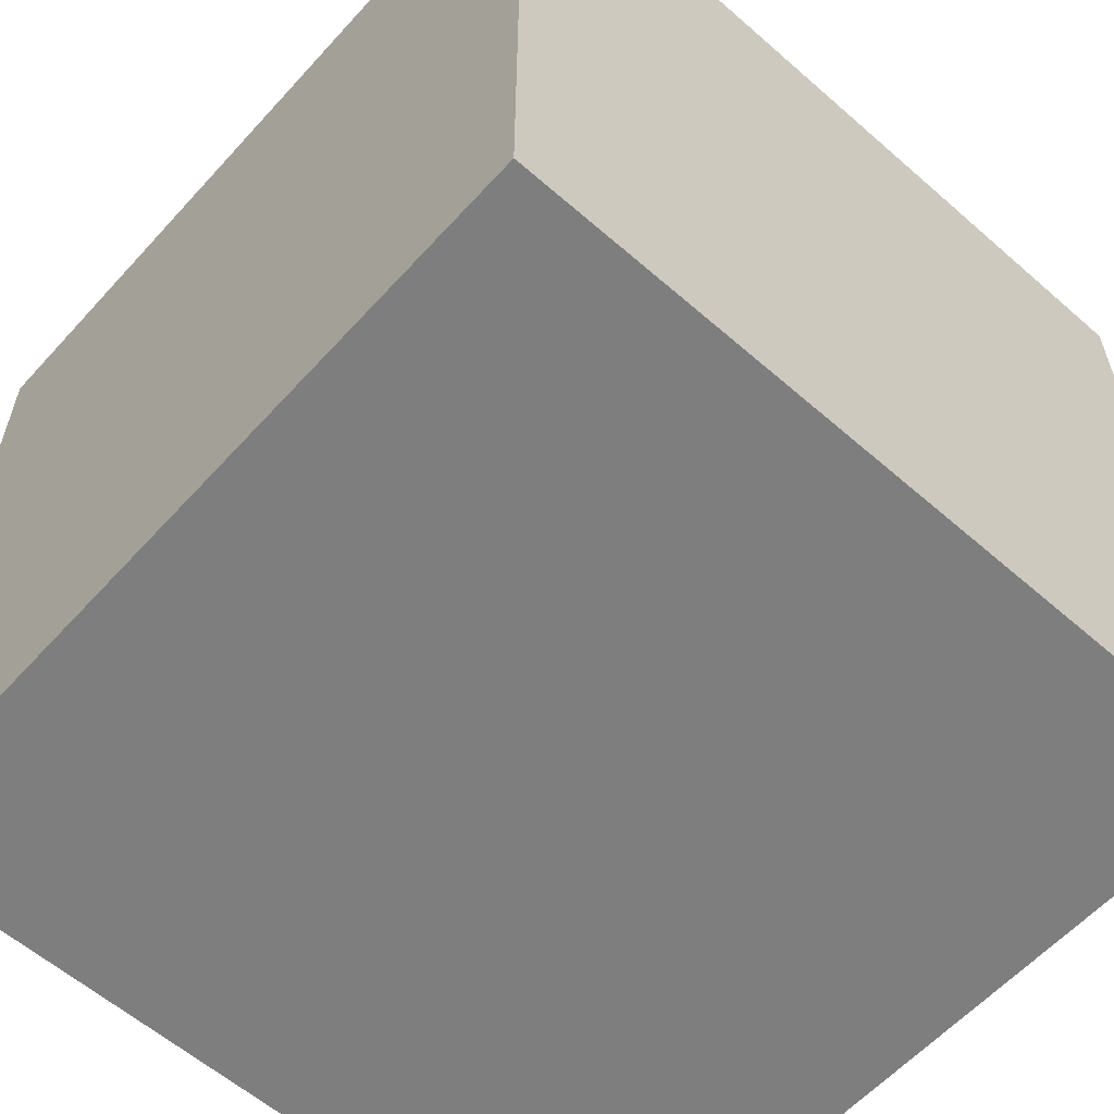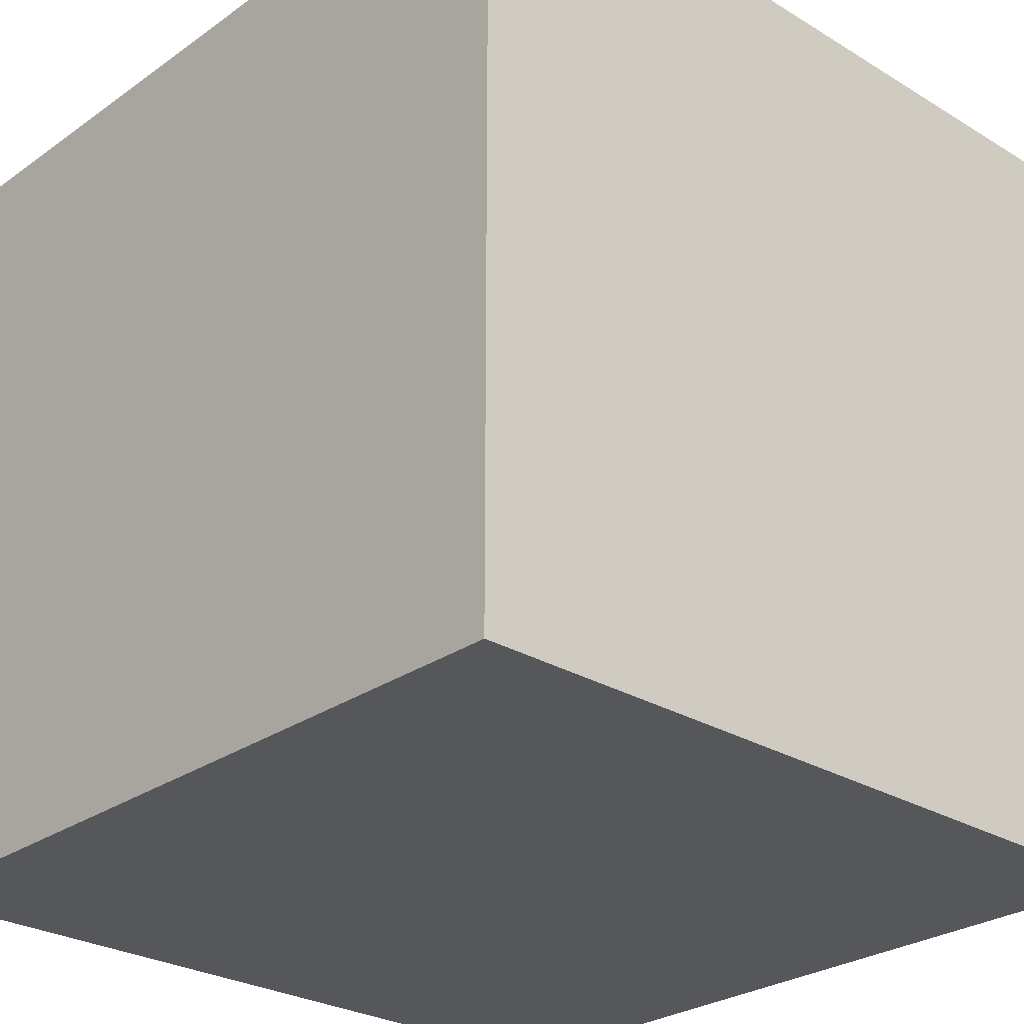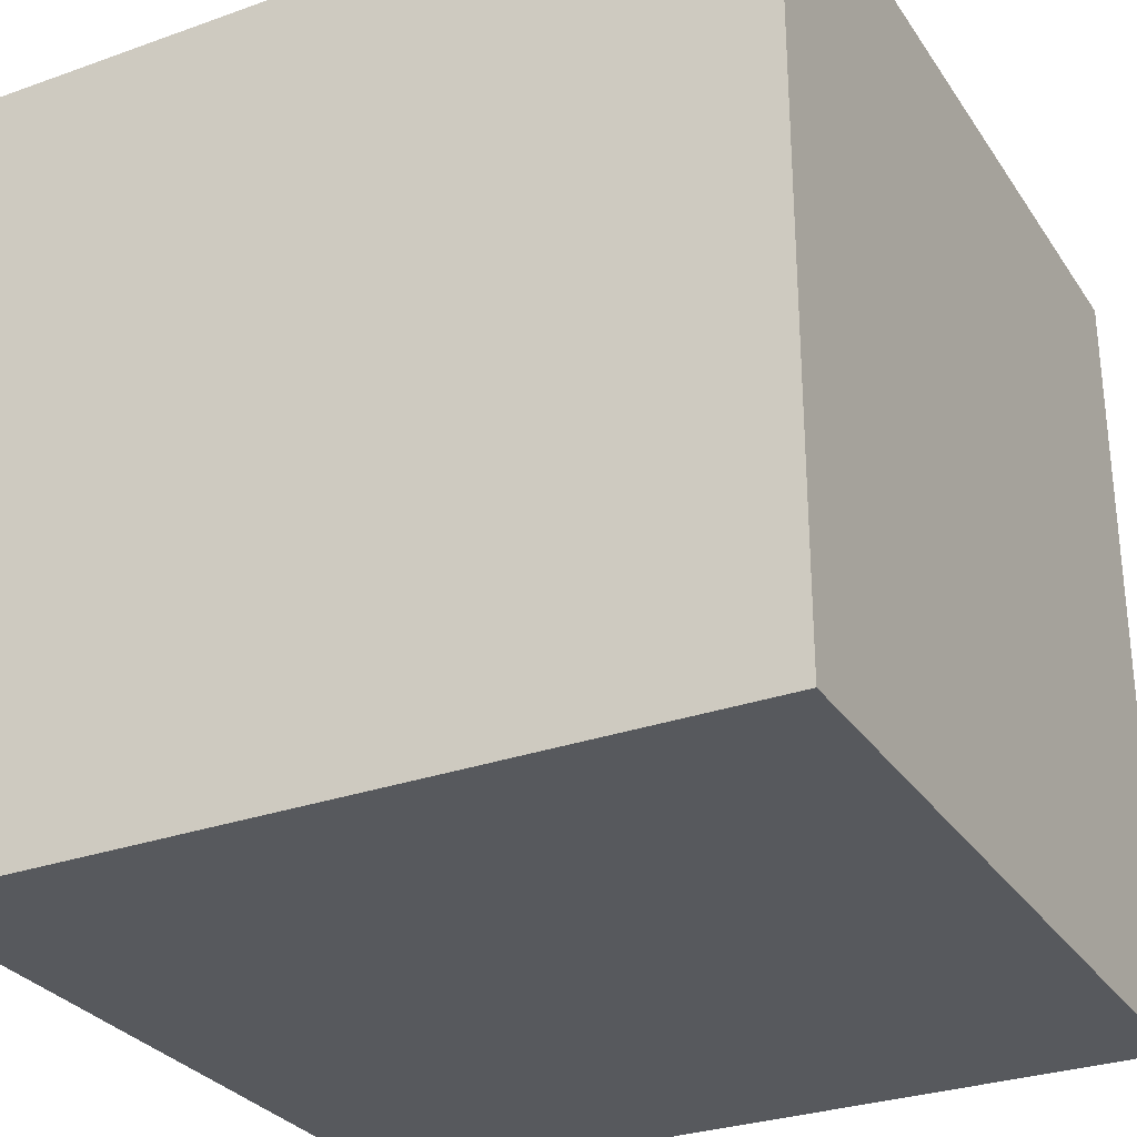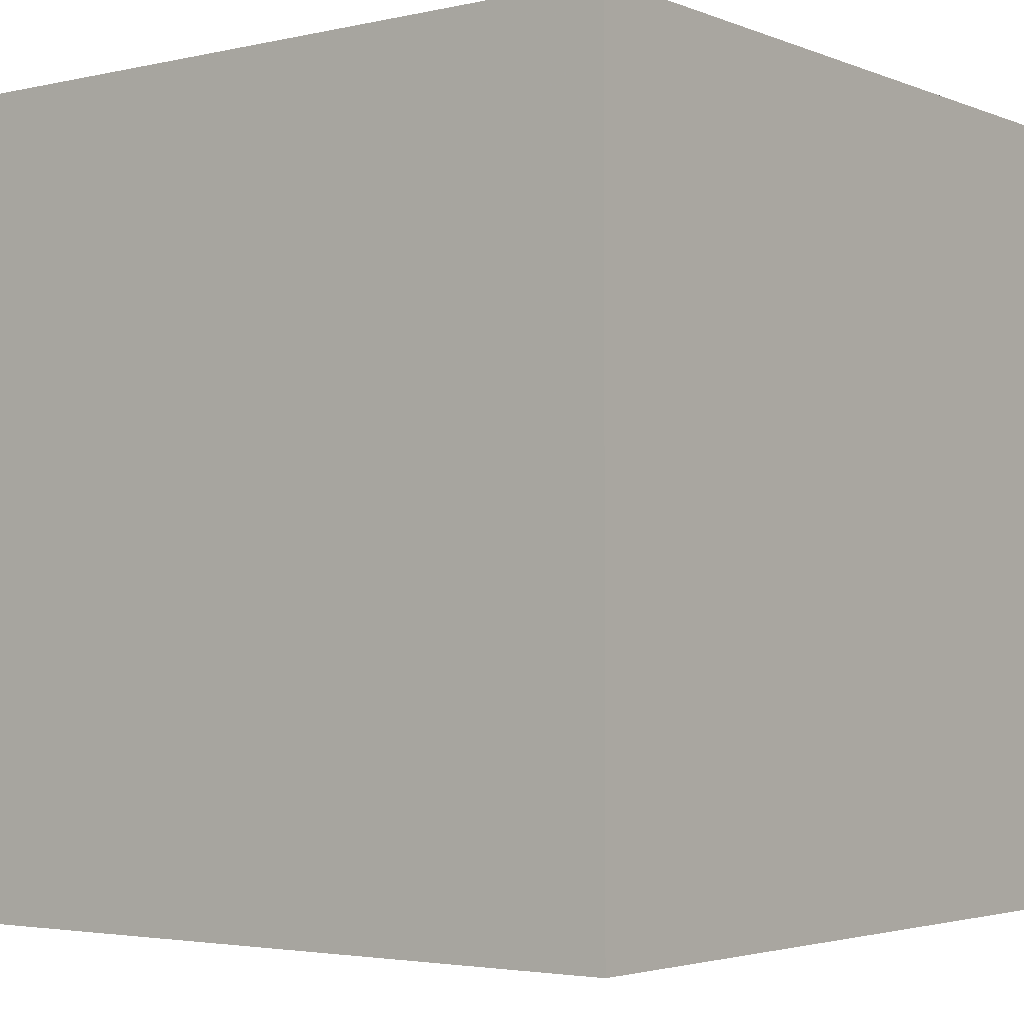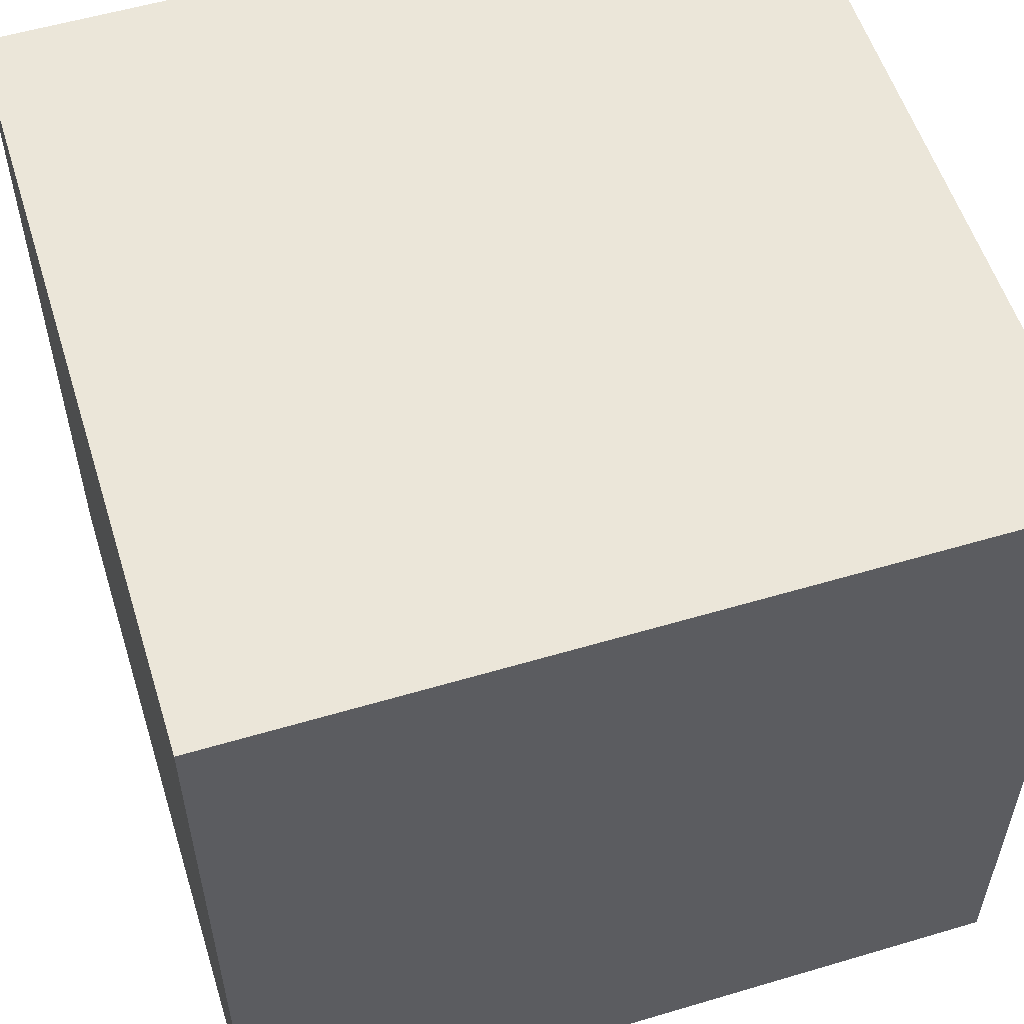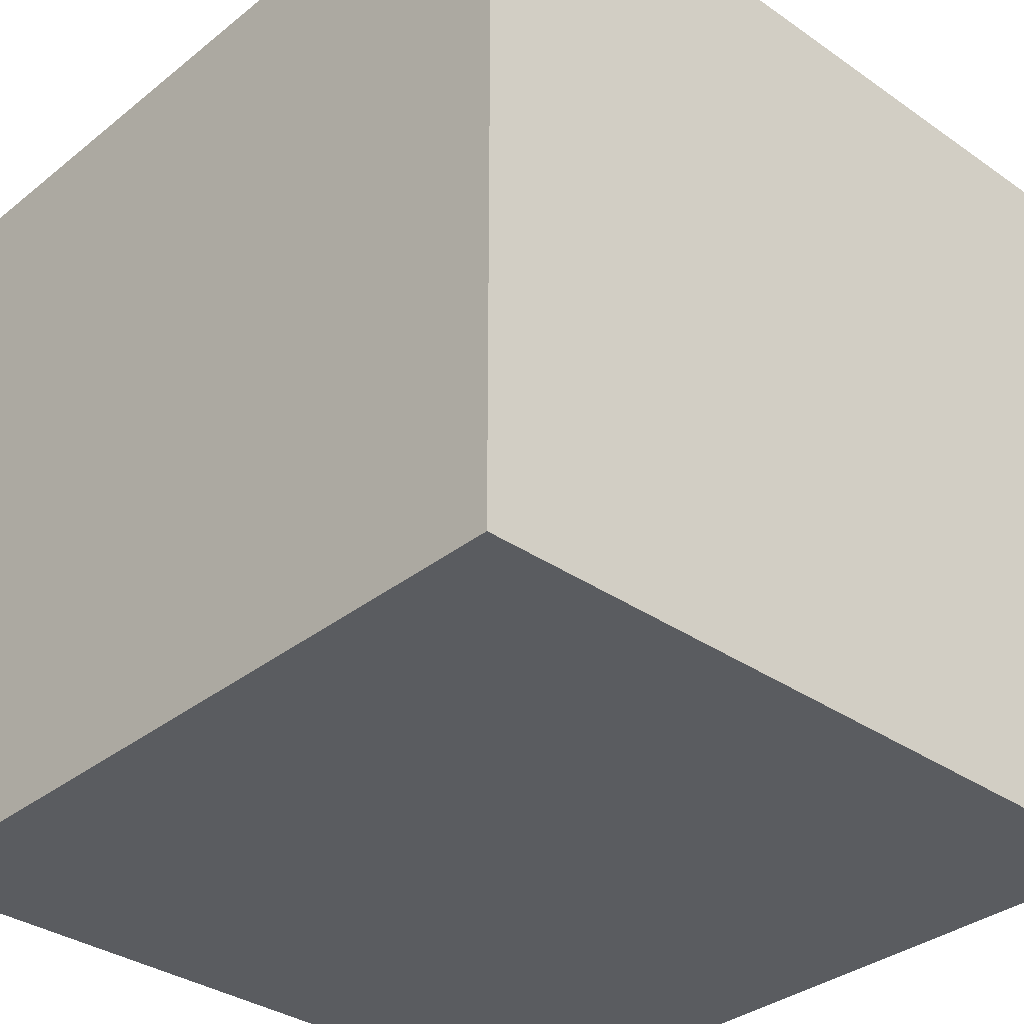
<metadata>
{"format":"obj","ext":"obj","renderer":"f3d","projection":"perspective","resolution":1024,"background":"white","views":[{"elev":-59.4,"azim":-41.9,"up":"+Y"},{"elev":-27.4,"azim":137.1,"up":"+Y"},{"elev":-29.6,"azim":-152.4,"up":"+Y"},{"elev":-3.2,"azim":127.5,"up":"+Y"},{"elev":55.9,"azim":-107.3,"up":"+Z"},{"elev":-34.1,"azim":136.9,"up":"+Z"}]}
</metadata>
<code>
v 0 0 0
v 0 0 1
v 0 1 1
v 1 1 1
v 1 1 0
v 1 0 0
v 1 0 1
v 0 1 0
f 1 8 5
f 1 5 6
f 6 5 4
f 6 4 7
f 7 4 3
f 7 3 2
f 2 3 8
f 2 8 1
f 8 3 4
f 8 4 5
f 7 2 1
f 7 1 6

</code>
